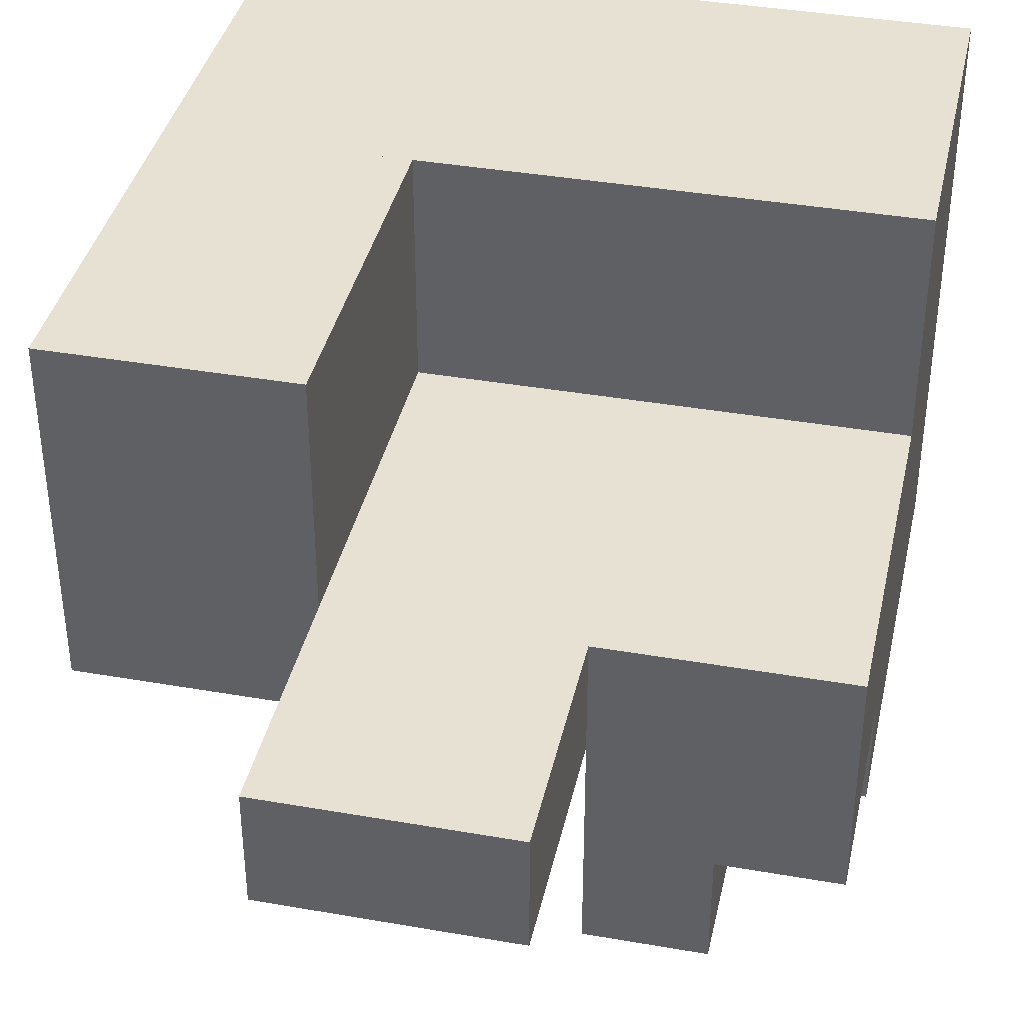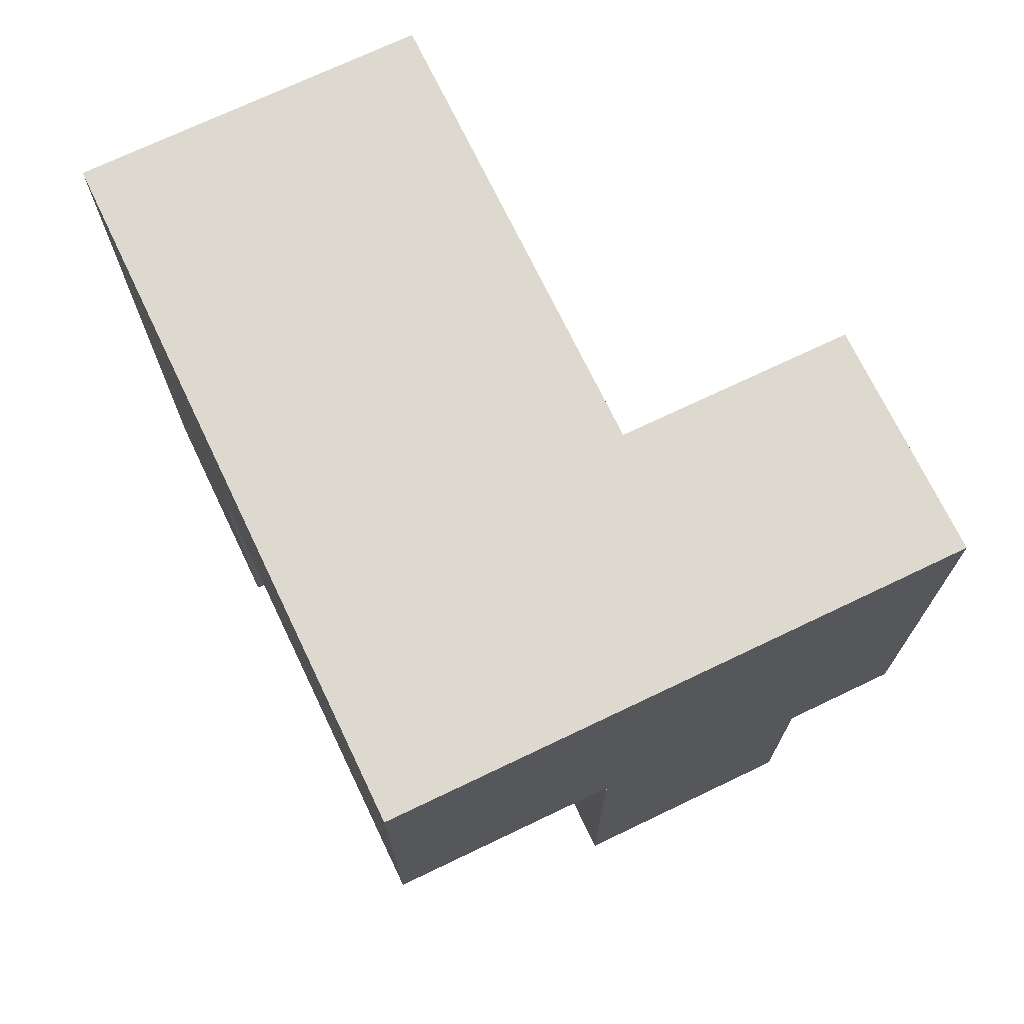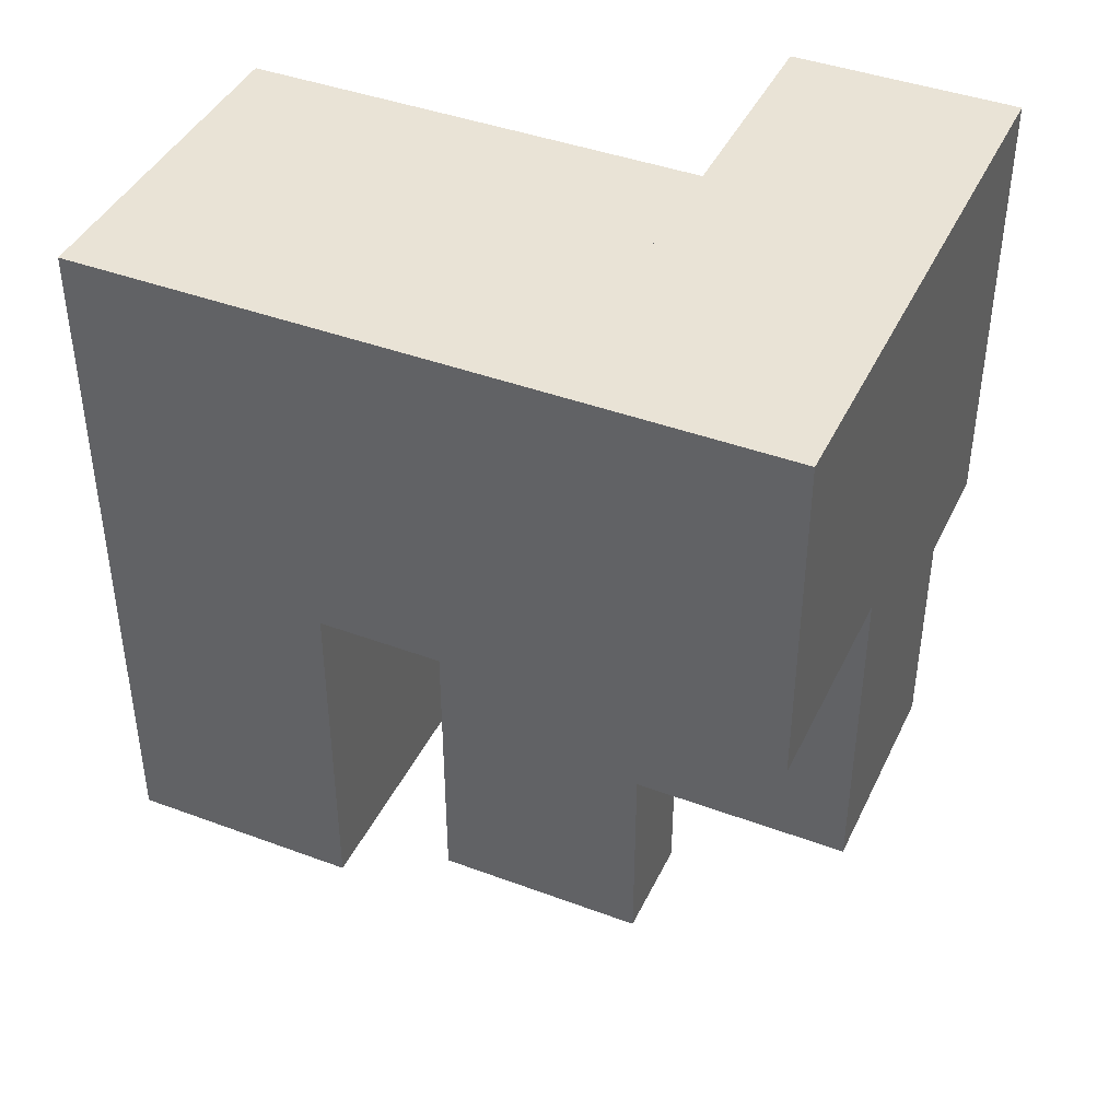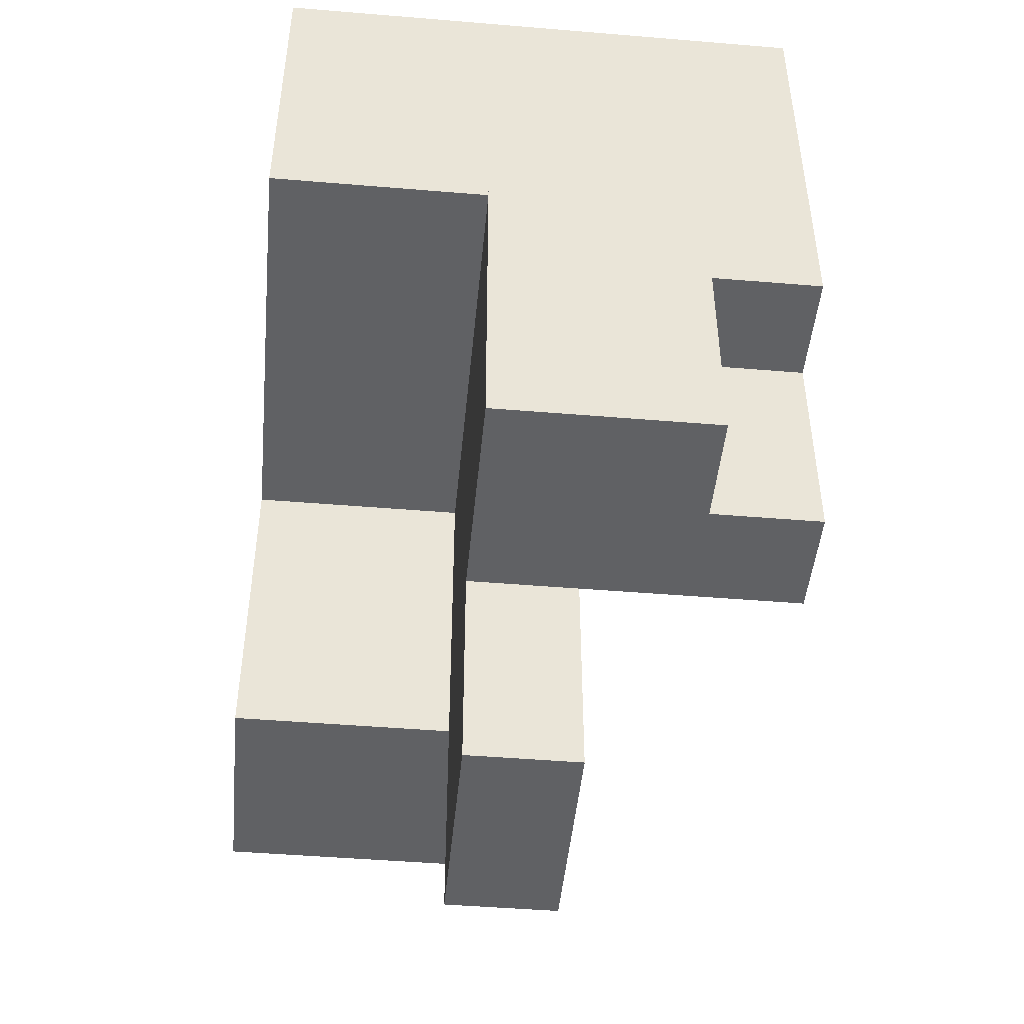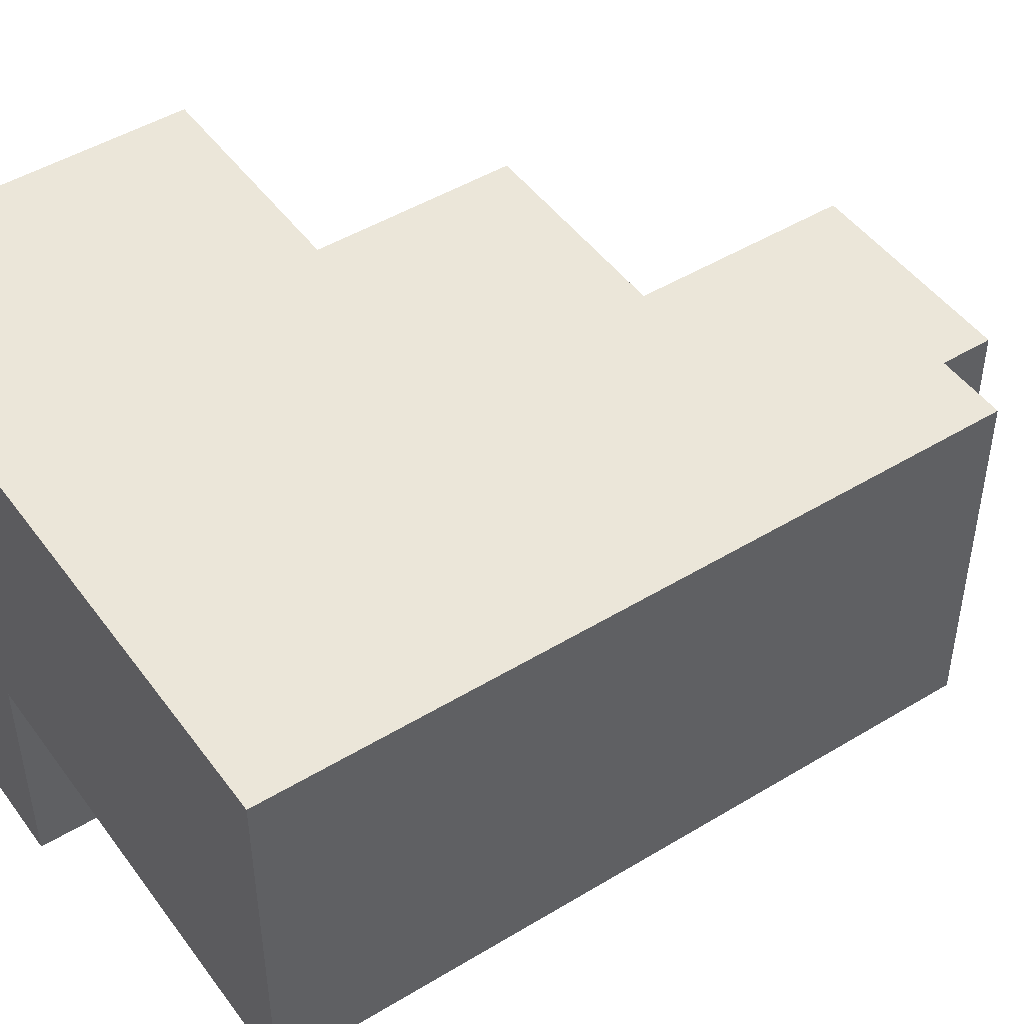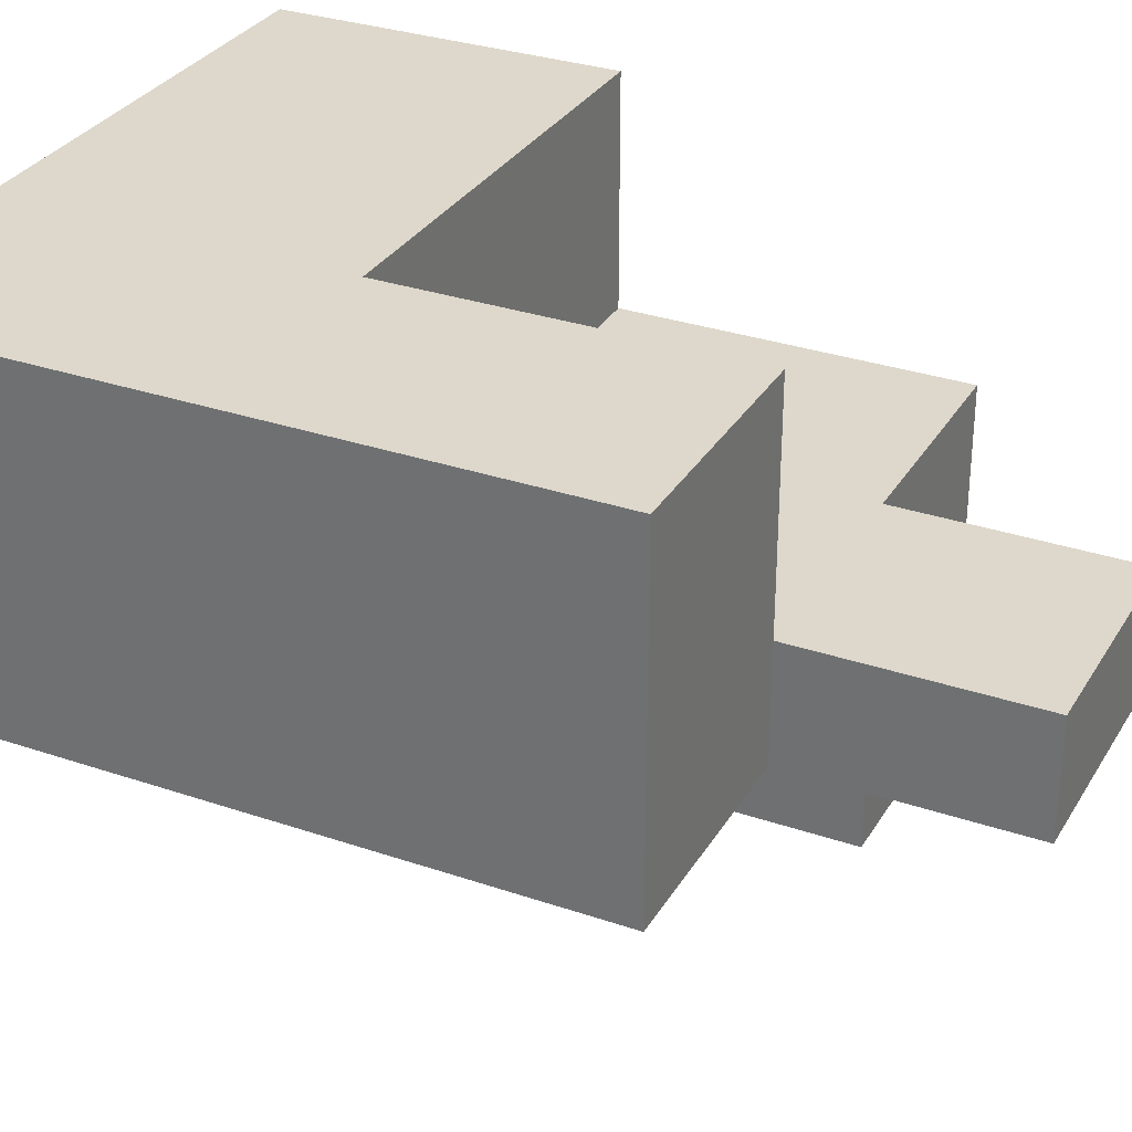
<metadata>
{"format":"obj","ext":"obj","renderer":"f3d","projection":"perspective","resolution":1024,"background":"white","views":[{"elev":38.6,"azim":-167.6,"up":"+Y"},{"elev":71.6,"azim":-115.6,"up":"+Z"},{"elev":42.0,"azim":-155.9,"up":"+Z"},{"elev":-46.9,"azim":-95.4,"up":"+Z"},{"elev":47.5,"azim":55.6,"up":"+Y"},{"elev":31.1,"azim":116.0,"up":"+Y"}]}
</metadata>
<code>
g Object_Temple_Edge_16
v -0.7 0.1 -0.3
v -0.7 0.1 0.3
v 0.1 0.1 0.3
v 0.1 0.1 -0.3
v -0.7 0.5 0.3
v -0.7 0.5 0.9
v 0.5 0.5 0.9
v 0.5 0.5 0.3
v -0.3 0.1 -0.7
v -0.3 0.1 -0.3
v 0.1 0.1 -0.3
v 0.1 0.1 -0.7
v 0.1 0.5 -0.3
v 0.1 0.5 0.3
v 0.5 0.5 0.3
v 0.5 0.5 -0.3
v -0.7 -0.5 0.1
v -0.3 -0.5 0.1
v -0.3 -0.5 0.9
v -0.7 -0.5 0.9
v -0.7 -0.3 -0.3
v -0.5 -0.3 -0.3
v -0.5 -0.3 0.1
v -0.7 -0.3 0.1
v -0.5 -0.5 -0.3
v -0.3 -0.5 -0.3
v -0.3 -0.5 0.1
v -0.5 -0.5 0.1
v -0.3 -0.1 -0.7
v 0.1 -0.1 -0.7
v 0.1 -0.1 0.9
v -0.3 -0.1 0.9
v 0.1 -0.1 -0.3
v 0.5 -0.1 -0.3
v 0.5 -0.1 0.9
v 0.1 -0.1 0.9
v -0.7 -0.5 0.1
v -0.7 -0.5 0.9
v -0.7 0.1 0.9
v -0.7 0.1 0.1
v -0.7 -0.3 -0.3
v -0.7 -0.3 0.1
v -0.7 0.1 0.1
v -0.7 0.1 -0.3
v -0.7 0.1 0.3
v -0.7 0.1 0.9
v -0.7 0.5 0.9
v -0.7 0.5 0.3
v -0.5 -0.5 -0.3
v -0.5 -0.5 0.1
v -0.5 -0.3 0.1
v -0.5 -0.3 -0.3
v -0.3 -0.1 -0.7
v -0.3 -0.1 -0.3
v -0.3 0.1 -0.3
v -0.3 0.1 -0.7
v 0.1 0.1 -0.3
v 0.1 0.1 0.3
v 0.1 0.5 0.3
v 0.1 0.5 -0.3
v -0.3 -0.5 -0.3
v -0.3 -0.1 -0.3
v -0.3 -0.1 0.9
v -0.3 -0.5 0.9
v 0.1 -0.1 -0.7
v 0.1 0.1 -0.7
v 0.1 0.1 -0.3
v 0.1 -0.1 -0.3
v 0.5 -0.1 -0.3
v 0.5 0.5 -0.3
v 0.5 0.5 0.9
v 0.5 -0.1 0.9
v -0.7 -0.5 0.9
v -0.3 -0.5 0.9
v -0.3 0.5 0.9
v -0.7 0.5 0.9
v -0.3 -0.1 0.9
v 0.5 -0.1 0.9
v 0.5 0.5 0.9
v -0.3 0.5 0.9
v -0.7 -0.5 0.1
v -0.7 -0.3 0.1
v -0.5 -0.3 0.1
v -0.5 -0.5 0.1
v -0.7 -0.3 -0.3
v -0.7 0.1 -0.3
v -0.3 0.1 -0.3
v -0.3 -0.3 -0.3
v -0.7 0.1 0.3
v -0.7 0.5 0.3
v 0.1 0.5 0.3
v 0.1 0.1 0.3
v -0.5 -0.5 -0.3
v -0.5 -0.3 -0.3
v -0.3 -0.3 -0.3
v -0.3 -0.5 -0.3
v -0.3 -0.1 -0.7
v -0.3 0.1 -0.7
v 0.1 0.1 -0.7
v 0.1 -0.1 -0.7
v 0.1 -0.1 -0.3
v 0.1 0.5 -0.3
v 0.5 0.5 -0.3
v 0.5 -0.1 -0.3
f 1 2 3
f 1 3 4
f 5 6 7
f 5 7 8
f 9 10 11
f 9 11 12
f 13 14 15
f 13 15 16
f 17 18 19
f 17 19 20
f 21 22 23
f 21 23 24
f 25 26 27
f 25 27 28
f 29 30 31
f 29 31 32
f 33 34 35
f 33 35 36
f 37 38 39
f 37 39 40
f 41 42 43
f 41 43 44
f 45 46 47
f 45 47 48
f 49 50 51
f 49 51 52
f 53 54 55
f 53 55 56
f 57 58 59
f 57 59 60
f 61 62 63
f 61 63 64
f 65 66 67
f 65 67 68
f 69 70 71
f 69 71 72
f 73 74 75
f 73 75 76
f 77 78 79
f 77 79 80
f 81 82 83
f 81 83 84
f 85 86 87
f 85 87 88
f 89 90 91
f 89 91 92
f 93 94 95
f 93 95 96
f 97 98 99
f 97 99 100
f 101 102 103
f 101 103 104

</code>
